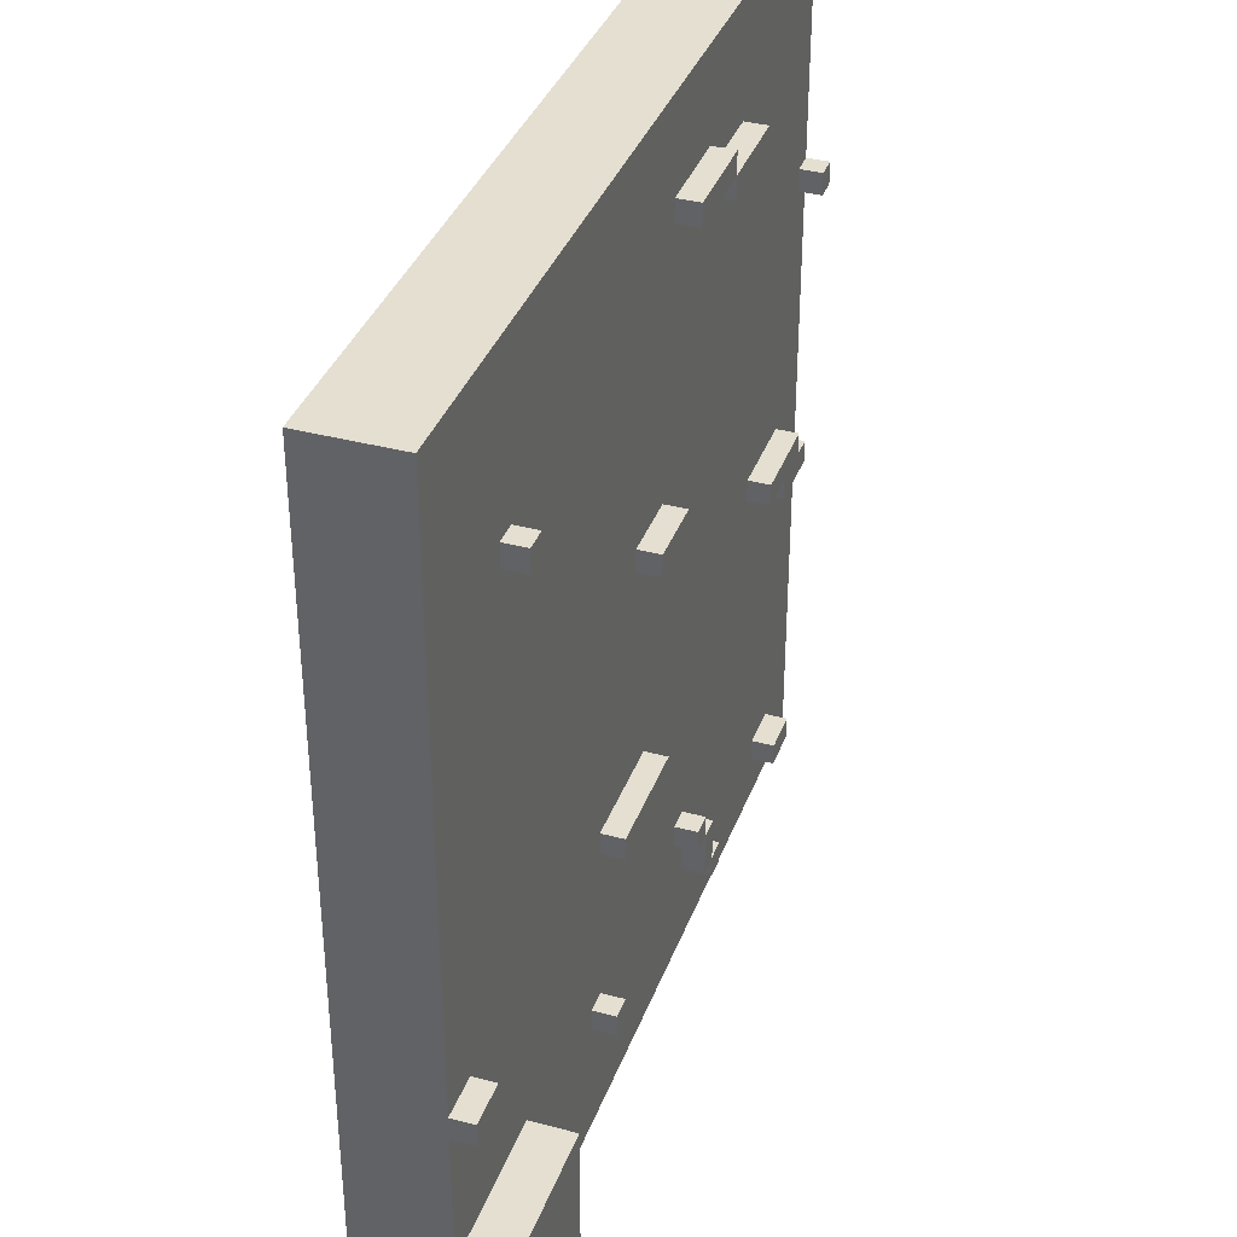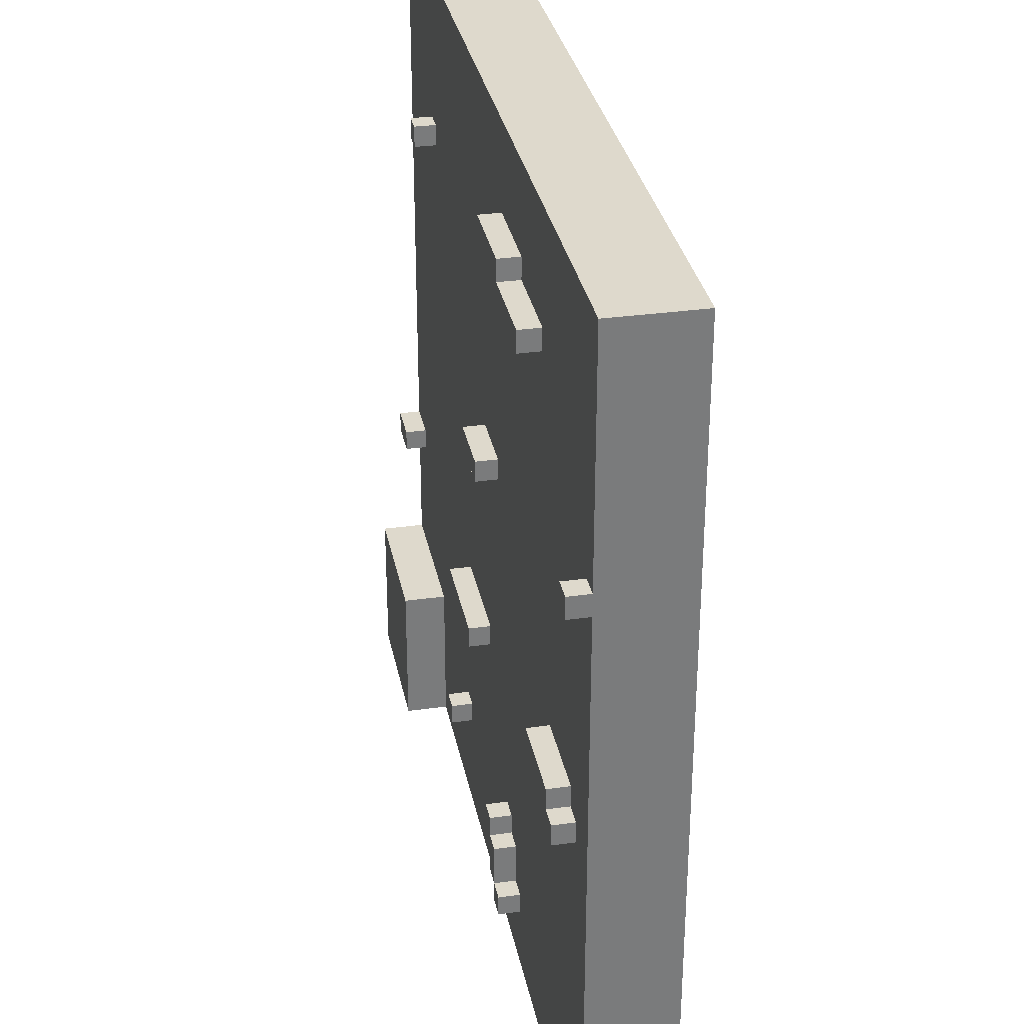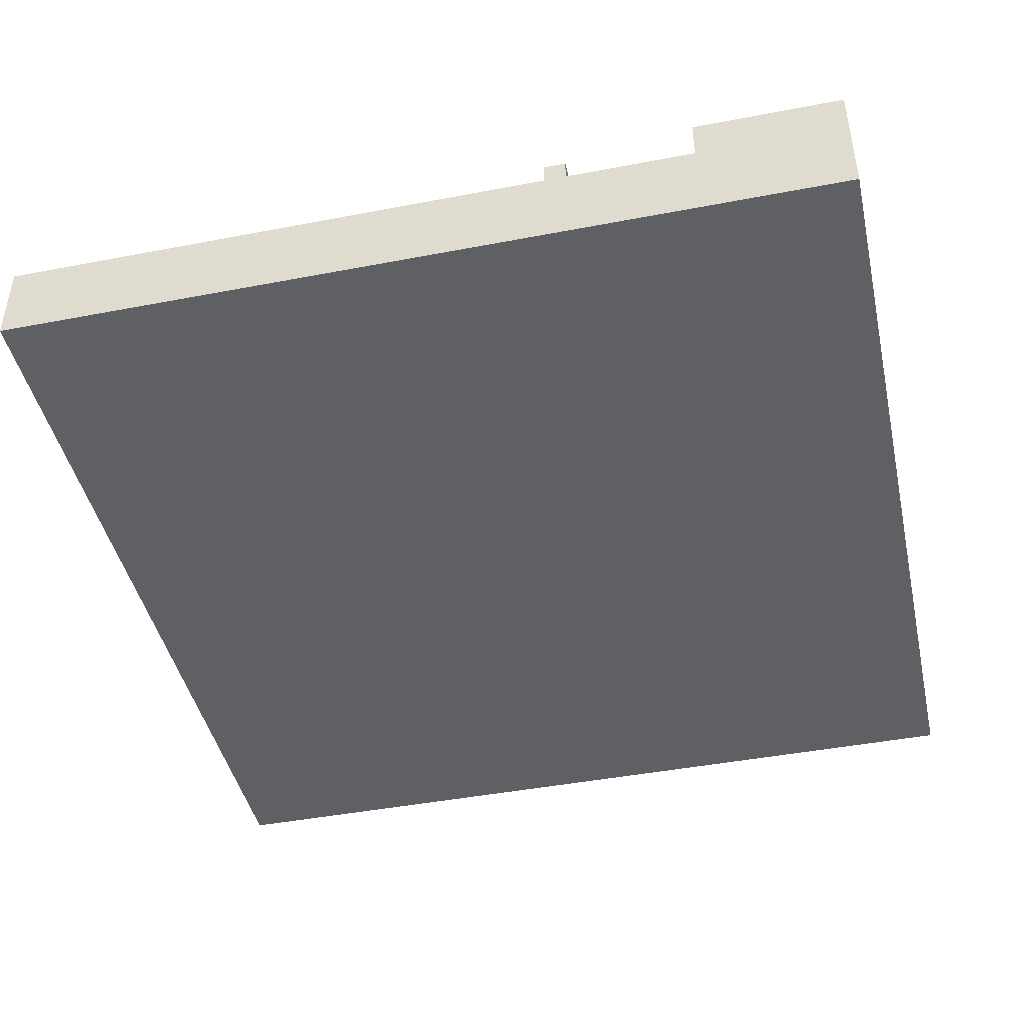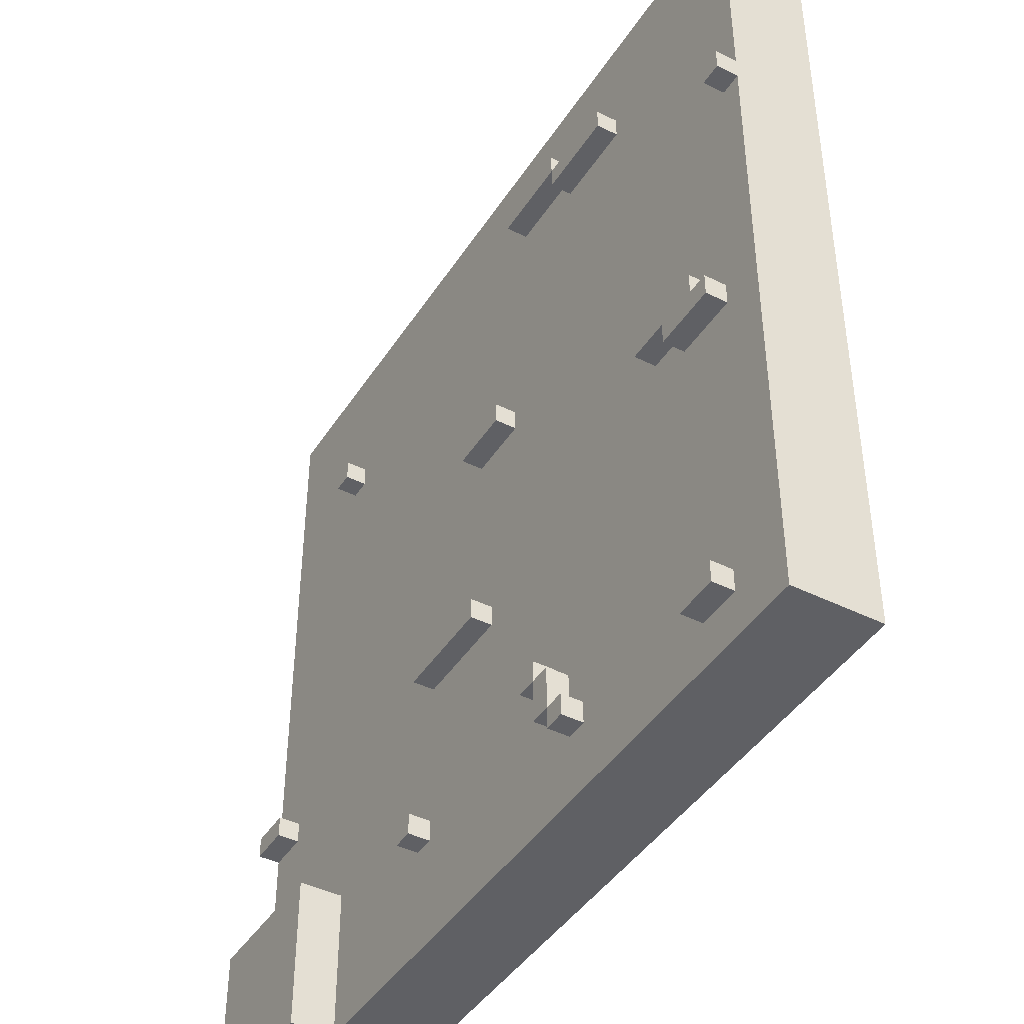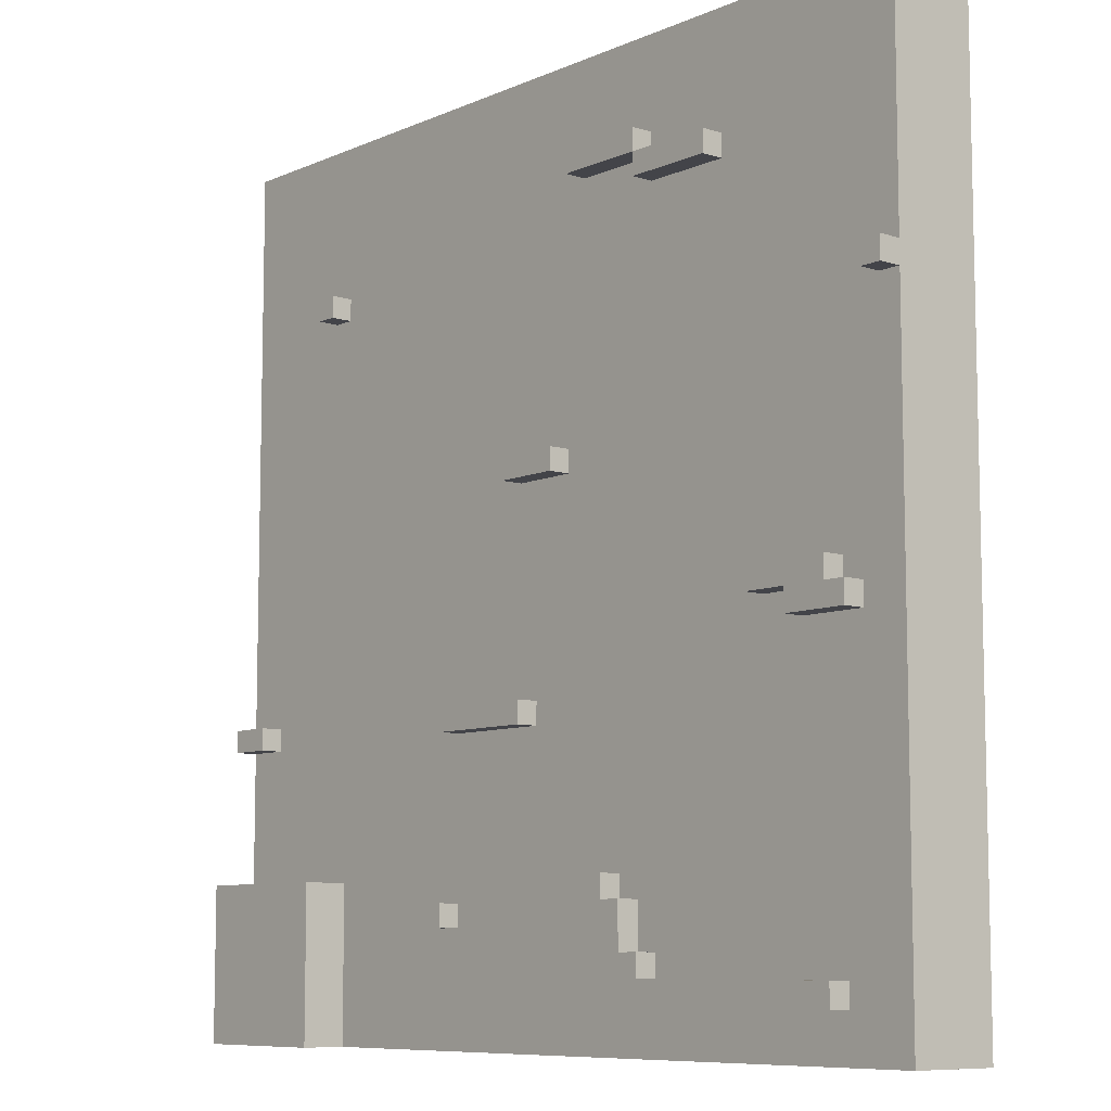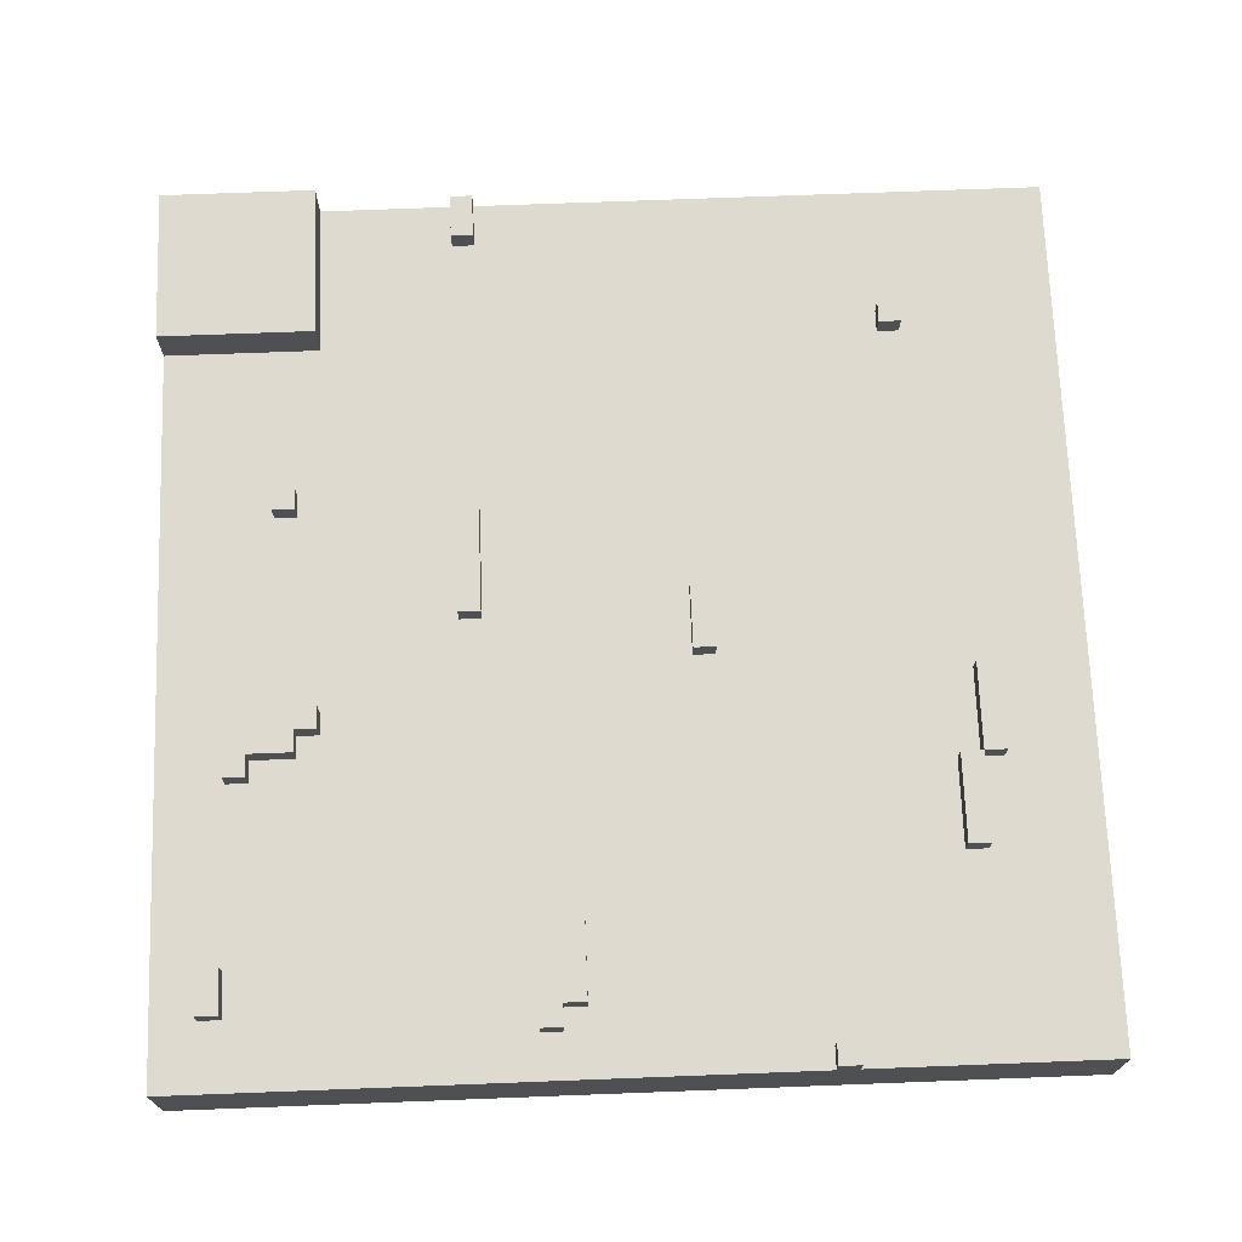
<metadata>
{"format":"obj","ext":"obj","renderer":"f3d","projection":"perspective","resolution":1024,"background":"white","views":[{"elev":36.7,"azim":109.0,"up":"+Z"},{"elev":32.1,"azim":-101.1,"up":"+Z"},{"elev":-44.3,"azim":102.6,"up":"+Y"},{"elev":-43.2,"azim":-120.5,"up":"+Z"},{"elev":-8.5,"azim":-130.3,"up":"+Z"},{"elev":70.8,"azim":-92.2,"up":"+Y"}]}
</metadata>
<code>
g GrassCornerIn
v -20 0 20
v -20 0 -20
v -20 4 20
v -20 4 9
v -20 4 8
v -20 4 -20
v -20 5 9
v -20 5 8
v -18 4 -3
v -18 4 -4
v -18 5 -3
v -18 5 -4
v -17 4 -2
v -17 4 -3
v -17 4 -17
v -17 4 -18
v -17 5 -2
v -17 5 -3
v -17 5 -17
v -17 5 -18
v -11 4 15
v -11 4 14
v -11 5 15
v -11 5 14
v -7 4 16
v -7 4 15
v -7 4 -16
v -7 4 -17
v -7 5 16
v -7 5 15
v -7 5 -16
v -7 5 -17
v -6 4 -14
v -6 4 -16
v -6 5 -14
v -6 5 -16
v -5 4 -13
v -5 4 -14
v -5 5 -13
v -5 5 -14
v -2 4 4
v -2 4 3
v -2 5 4
v -2 5 3
v 0 4 -6
v 0 4 -7
v 0 5 -6
v 0 5 -7
v 5 4 -14
v 5 4 -15
v 5 5 -14
v 5 5 -15
v 13 4 13
v 13 4 12
v 13 4 -13
v 13 4 -20
v 13 5 13
v 13 5 12
v 13 6 -13
v 13 6 -20
v 18 4 -6
v 18 4 -7
v 18 5 -6
v 18 5 -7
v -19 4 9
v -19 4 8
v -19 5 9
v -19 5 8
v -15 4 -3
v -15 4 -4
v -15 4 -17
v -15 4 -18
v -15 5 -3
v -15 5 -4
v -15 5 -17
v -15 5 -18
v -13 4 -2
v -13 4 -3
v -13 5 -2
v -13 5 -3
v -7 4 15
v -7 4 14
v -7 5 15
v -7 5 14
v -6 4 -16
v -6 4 -17
v -6 5 -16
v -6 5 -17
v -5 4 -14
v -5 4 -16
v -5 5 -14
v -5 5 -16
v -4 4 -13
v -4 4 -14
v -4 5 -13
v -4 5 -14
v -3 4 16
v -3 4 15
v -3 5 16
v -3 5 15
v 1 4 4
v 1 4 3
v 1 5 4
v 1 5 3
v 5 4 -6
v 5 4 -7
v 5 5 -6
v 5 5 -7
v 6 4 -14
v 6 4 -15
v 6 5 -14
v 6 5 -15
v 14 4 13
v 14 4 12
v 14 5 13
v 14 5 12
v 20 0 20
v 20 0 -13
v 20 0 -20
v 20 4 20
v 20 4 -6
v 20 4 -7
v 20 4 -13
v 20 5 -6
v 20 5 -7
v 20 6 -13
v 20 6 -20
v -20 0 20
v -20 4 20
v 20 0 20
v 20 4 20
v -7 4 16
v -7 5 16
v -3 4 16
v -3 5 16
v -11 4 15
v -11 5 15
v -7 4 15
v -7 5 15
v 13 4 13
v 13 5 13
v 14 4 13
v 14 5 13
v -20 4 9
v -20 5 9
v -19 4 9
v -19 5 9
v -2 4 4
v -2 5 4
v 1 4 4
v 1 5 4
v -17 4 -2
v -17 5 -2
v -13 4 -2
v -13 5 -2
v -18 4 -3
v -18 5 -3
v -17 4 -3
v -17 5 -3
v 0 4 -6
v 0 5 -6
v 5 4 -6
v 5 5 -6
v 18 4 -6
v 18 5 -6
v 20 4 -6
v 20 5 -6
v -5 4 -13
v -5 5 -13
v -4 4 -13
v -4 5 -13
v 13 4 -13
v 13 6 -13
v 20 4 -13
v 20 6 -13
v -6 4 -14
v -6 5 -14
v -5 4 -14
v -5 5 -14
v 5 4 -14
v 5 5 -14
v 6 4 -14
v 6 5 -14
v -7 4 -16
v -7 5 -16
v -6 4 -16
v -6 5 -16
v -17 4 -17
v -17 5 -17
v -15 4 -17
v -15 5 -17
v -7 4 15
v -7 5 15
v -3 4 15
v -3 5 15
v -11 4 14
v -11 5 14
v -7 4 14
v -7 5 14
v 13 4 12
v 13 5 12
v 14 4 12
v 14 5 12
v -20 4 8
v -20 5 8
v -19 4 8
v -19 5 8
v -2 4 3
v -2 5 3
v 1 4 3
v 1 5 3
v -15 4 -3
v -15 5 -3
v -13 4 -3
v -13 5 -3
v -18 4 -4
v -18 5 -4
v -15 4 -4
v -15 5 -4
v 0 4 -7
v 0 5 -7
v 5 4 -7
v 5 5 -7
v 18 4 -7
v 18 5 -7
v 20 4 -7
v 20 5 -7
v -5 4 -14
v -5 5 -14
v -4 4 -14
v -4 5 -14
v 5 4 -15
v 5 5 -15
v 6 4 -15
v 6 5 -15
v -6 4 -16
v -6 5 -16
v -5 4 -16
v -5 5 -16
v -7 4 -17
v -7 5 -17
v -6 4 -17
v -6 5 -17
v -17 4 -18
v -17 5 -18
v -15 4 -18
v -15 5 -18
v -20 0 -20
v -20 4 -20
v 13 0 -20
v 13 4 -20
v 13 6 -20
v 20 0 -20
v 20 6 -20
v -20 0 20
v 20 0 20
v 13 0 -13
v 20 0 -13
v -20 0 -20
v 13 0 -20
v 20 0 -20
v -20 4 20
v 20 4 20
v -7 4 16
v -3 4 16
v -11 4 15
v -7 4 15
v -3 4 15
v -11 4 14
v -7 4 14
v 13 4 13
v 14 4 13
v 13 4 12
v 14 4 12
v -20 4 9
v -19 4 9
v -20 4 8
v -19 4 8
v -2 4 4
v 1 4 4
v -2 4 3
v 1 4 3
v -17 4 -2
v -13 4 -2
v -18 4 -3
v -17 4 -3
v -15 4 -3
v -13 4 -3
v -18 4 -4
v -15 4 -4
v 0 4 -6
v 5 4 -6
v 18 4 -6
v 20 4 -6
v 0 4 -7
v 5 4 -7
v 18 4 -7
v 20 4 -7
v -5 4 -13
v -4 4 -13
v 13 4 -13
v 20 4 -13
v -6 4 -14
v -5 4 -14
v -4 4 -14
v 5 4 -14
v 6 4 -14
v 5 4 -15
v 6 4 -15
v -7 4 -16
v -6 4 -16
v -5 4 -16
v -17 4 -17
v -15 4 -17
v -7 4 -17
v -6 4 -17
v -17 4 -18
v -15 4 -18
v -20 4 -20
v 13 4 -20
v -7 5 16
v -3 5 16
v -11 5 15
v -7 5 15
v -3 5 15
v -11 5 14
v -7 5 14
v 13 5 13
v 14 5 13
v 13 5 12
v 14 5 12
v -20 5 9
v -19 5 9
v -20 5 8
v -19 5 8
v -2 5 4
v 1 5 4
v -2 5 3
v 1 5 3
v -17 5 -2
v -13 5 -2
v -18 5 -3
v -17 5 -3
v -15 5 -3
v -13 5 -3
v -18 5 -4
v -15 5 -4
v 0 5 -6
v 5 5 -6
v 18 5 -6
v 20 5 -6
v 0 5 -7
v 5 5 -7
v 18 5 -7
v 20 5 -7
v -5 5 -13
v -4 5 -13
v -6 5 -14
v -5 5 -14
v -4 5 -14
v 5 5 -14
v 6 5 -14
v 5 5 -15
v 6 5 -15
v -7 5 -16
v -6 5 -16
v -5 5 -16
v -17 5 -17
v -15 5 -17
v -7 5 -17
v -6 5 -17
v -17 5 -18
v -15 5 -18
v 13 6 -13
v 20 6 -13
v 13 6 -20
v 20 6 -20
f 3 2 1
f 4 2 3
f 5 2 4
f 6 2 5
f 7 5 4
f 8 5 7
f 11 10 9
f 12 10 11
f 17 14 13
f 18 14 17
f 19 16 15
f 20 16 19
f 23 22 21
f 24 22 23
f 29 26 25
f 30 26 29
f 31 28 27
f 32 28 31
f 35 34 33
f 36 34 35
f 39 38 37
f 40 38 39
f 43 42 41
f 44 42 43
f 47 46 45
f 48 46 47
f 51 50 49
f 52 50 51
f 57 54 53
f 58 54 57
f 59 56 55
f 60 56 59
f 63 62 61
f 64 62 63
f 65 66 67
f 67 66 68
f 69 70 73
f 73 70 74
f 71 72 75
f 75 72 76
f 77 78 79
f 79 78 80
f 81 82 83
f 83 82 84
f 85 86 87
f 87 86 88
f 89 90 91
f 91 90 92
f 93 94 95
f 95 94 96
f 97 98 99
f 99 98 100
f 101 102 103
f 103 102 104
f 105 106 107
f 107 106 108
f 109 110 111
f 111 110 112
f 113 114 115
f 115 114 116
f 117 118 120
f 120 118 121
f 121 118 122
f 118 119 123
f 122 118 123
f 121 122 124
f 124 122 125
f 123 119 126
f 126 119 127
f 130 129 128
f 131 129 130
f 134 133 132
f 135 133 134
f 138 137 136
f 139 137 138
f 142 141 140
f 143 141 142
f 146 145 144
f 147 145 146
f 150 149 148
f 151 149 150
f 154 153 152
f 155 153 154
f 158 157 156
f 159 157 158
f 162 161 160
f 163 161 162
f 166 165 164
f 167 165 166
f 170 169 168
f 171 169 170
f 174 173 172
f 175 173 174
f 178 177 176
f 179 177 178
f 182 181 180
f 183 181 182
f 186 185 184
f 187 185 186
f 190 189 188
f 191 189 190
f 192 193 194
f 194 193 195
f 196 197 198
f 198 197 199
f 200 201 202
f 202 201 203
f 204 205 206
f 206 205 207
f 208 209 210
f 210 209 211
f 212 213 214
f 214 213 215
f 216 217 218
f 218 217 219
f 220 221 222
f 222 221 223
f 224 225 226
f 226 225 227
f 228 229 230
f 230 229 231
f 232 233 234
f 234 233 235
f 236 237 238
f 238 237 239
f 240 241 242
f 242 241 243
f 244 245 246
f 246 245 247
f 248 249 250
f 250 249 251
f 250 251 253
f 251 252 253
f 253 252 254
f 257 256 255
f 258 256 257
f 259 257 255
f 260 258 257
f 260 257 259
f 261 258 260
f 262 263 264
f 264 263 265
f 262 264 266
f 266 264 267
f 265 263 268
f 262 266 269
f 267 268 270
f 268 263 271
f 269 270 271
f 270 268 271
f 271 263 272
f 269 271 273
f 272 263 274
f 262 269 275
f 273 274 275
f 269 273 275
f 275 274 276
f 276 274 278
f 278 274 279
f 277 278 279
f 279 274 280
f 277 279 281
f 280 274 282
f 277 281 283
f 281 282 283
f 283 282 284
f 277 283 285
f 285 283 286
f 284 282 288
f 277 285 289
f 287 288 290
f 288 282 291
f 289 290 291
f 290 288 291
f 282 274 292
f 291 282 292
f 274 263 293
f 292 274 293
f 293 263 294
f 289 291 295
f 292 293 296
f 296 293 297
f 289 295 299
f 297 298 299
f 296 297 299
f 295 296 299
f 299 298 300
f 300 298 301
f 301 298 302
f 289 299 303
f 303 299 304
f 300 301 305
f 305 301 306
f 306 301 307
f 304 305 308
f 305 306 308
f 307 301 309
f 289 303 310
f 310 303 311
f 304 308 312
f 308 309 312
f 289 310 313
f 313 310 314
f 314 310 315
f 311 312 316
f 289 313 317
f 314 315 318
f 315 316 318
f 277 289 319
f 317 318 319
f 289 317 319
f 318 316 320
f 319 318 320
f 312 309 320
f 316 312 320
f 309 301 320
f 321 322 324
f 324 322 325
f 323 324 326
f 326 324 327
f 328 329 330
f 330 329 331
f 332 333 334
f 334 333 335
f 336 337 338
f 338 337 339
f 340 341 343
f 343 341 344
f 344 341 345
f 342 343 346
f 343 344 346
f 346 344 347
f 348 349 352
f 352 349 353
f 350 351 354
f 354 351 355
f 356 357 359
f 359 357 360
f 361 362 363
f 363 362 364
f 358 359 366
f 366 359 367
f 365 366 370
f 370 366 371
f 368 369 372
f 372 369 373
f 374 375 376
f 376 375 377

</code>
